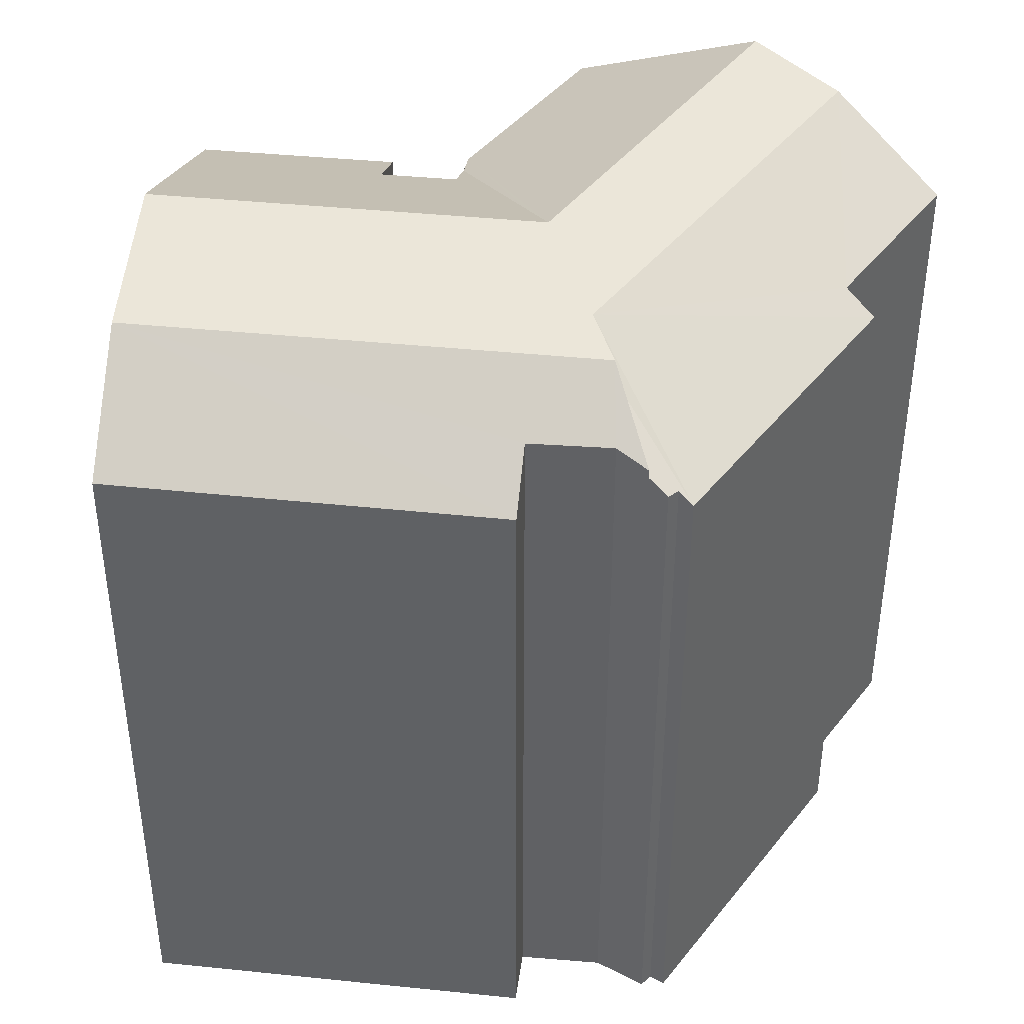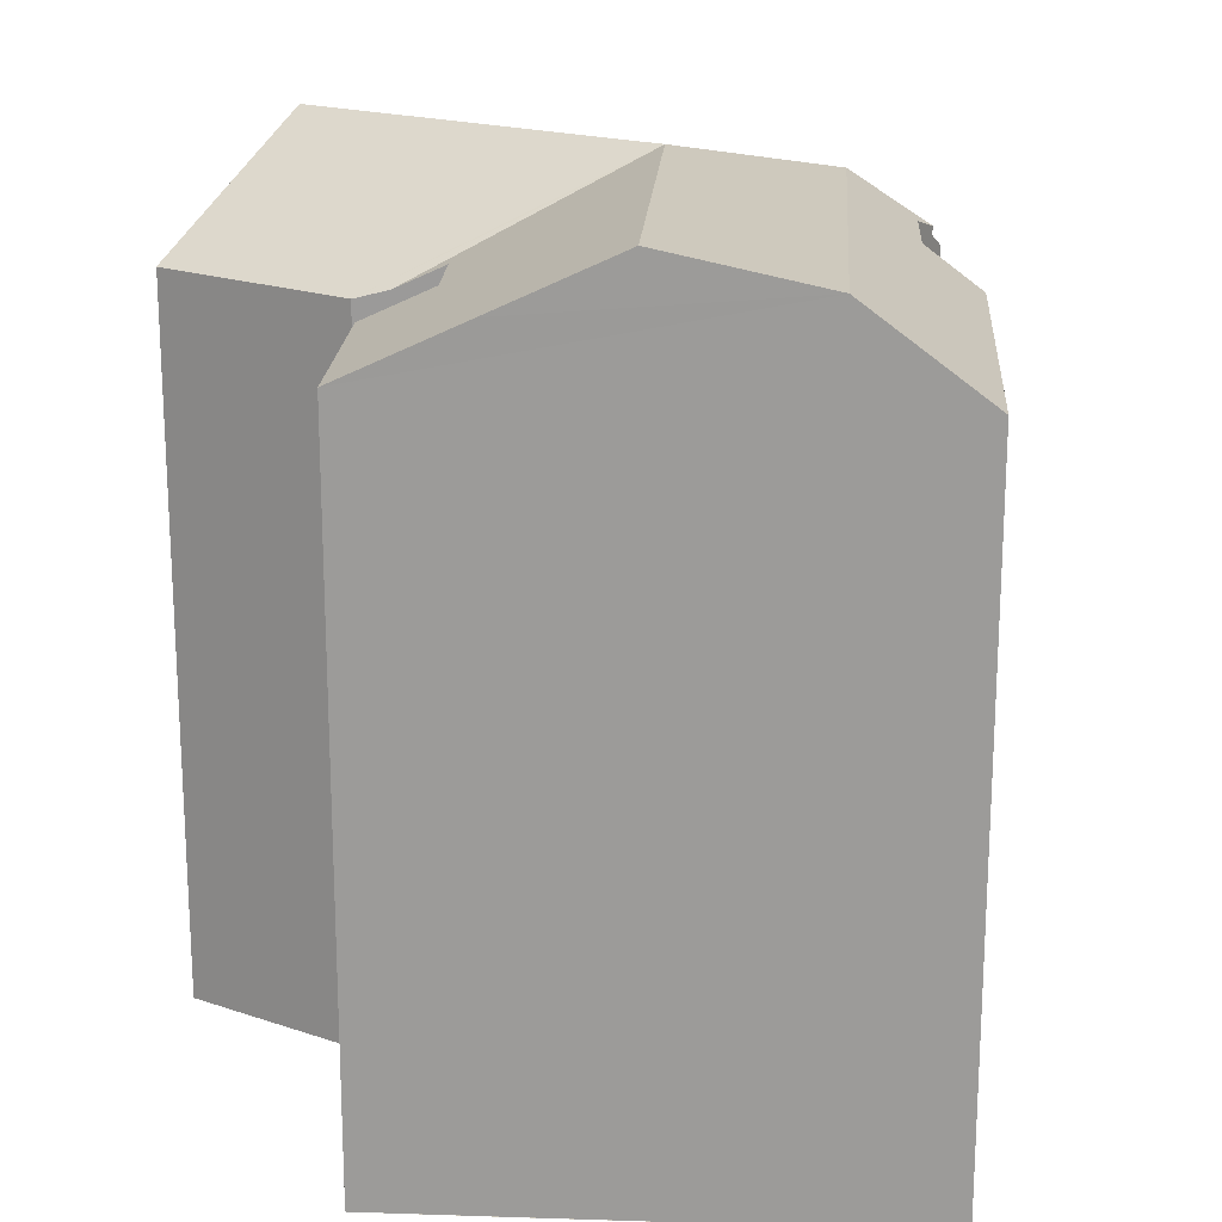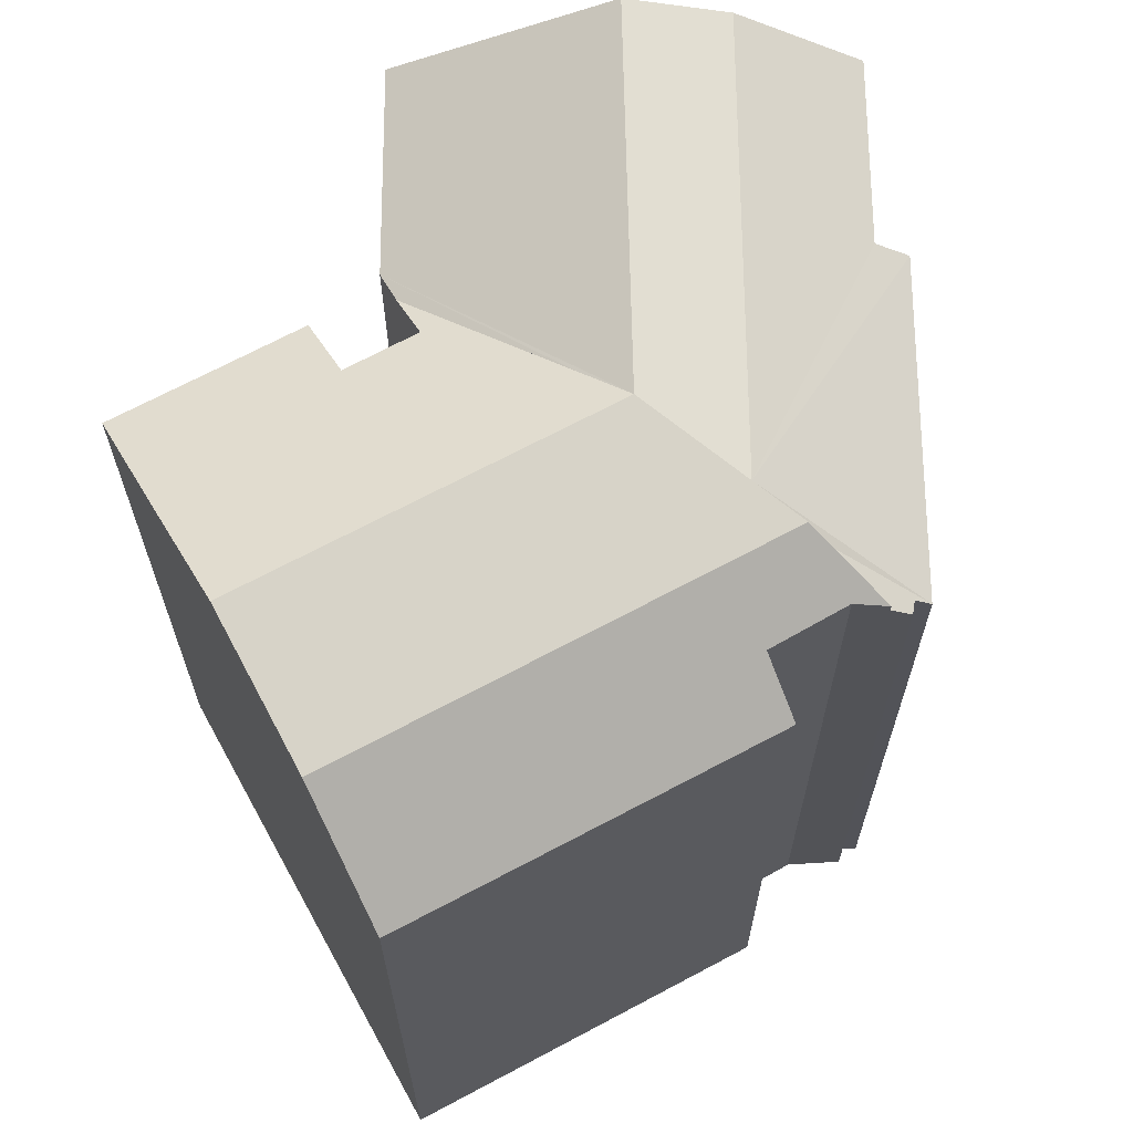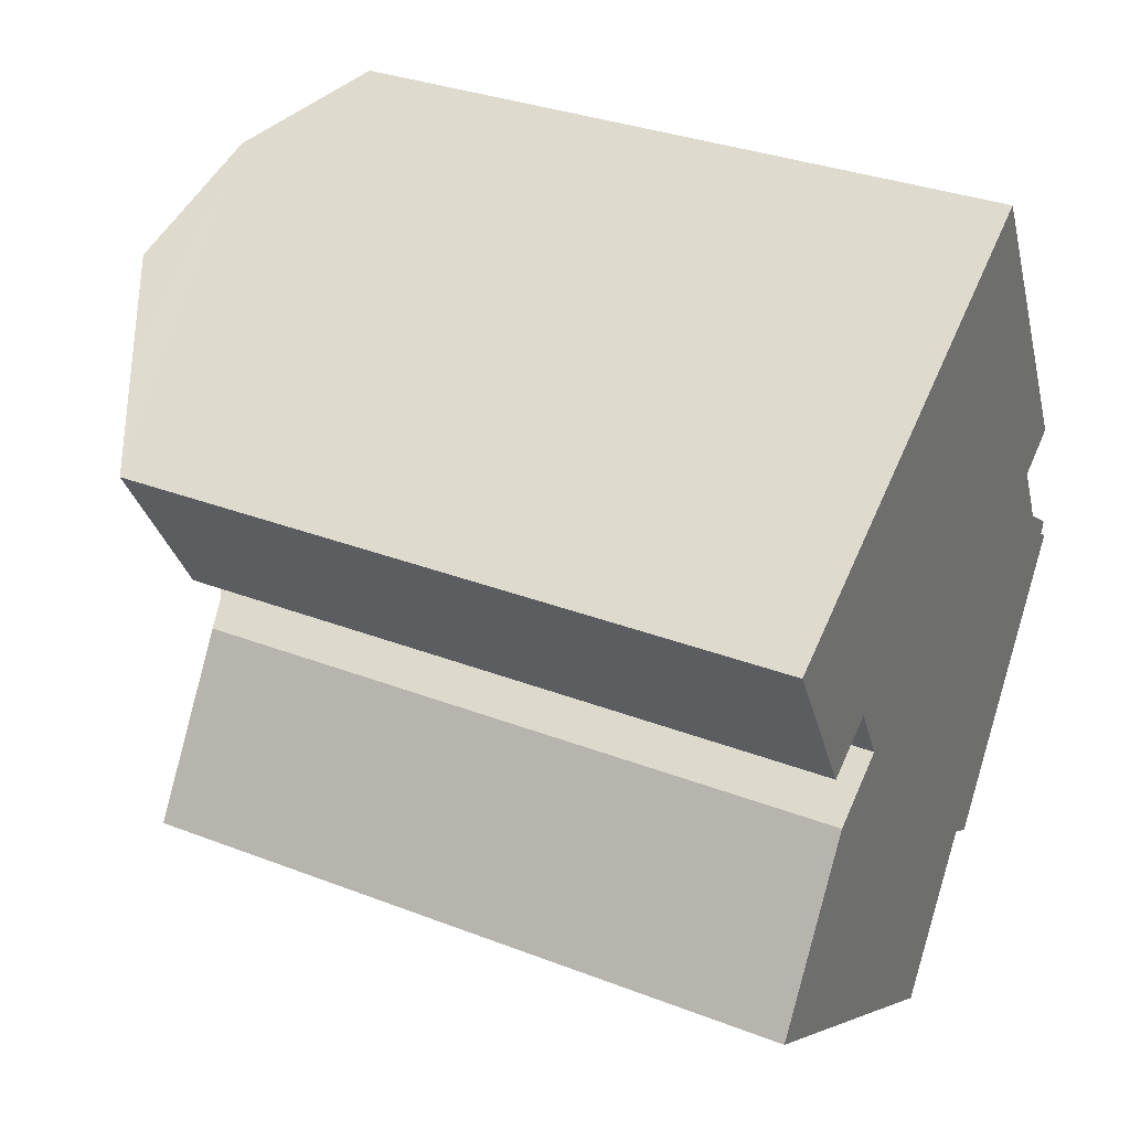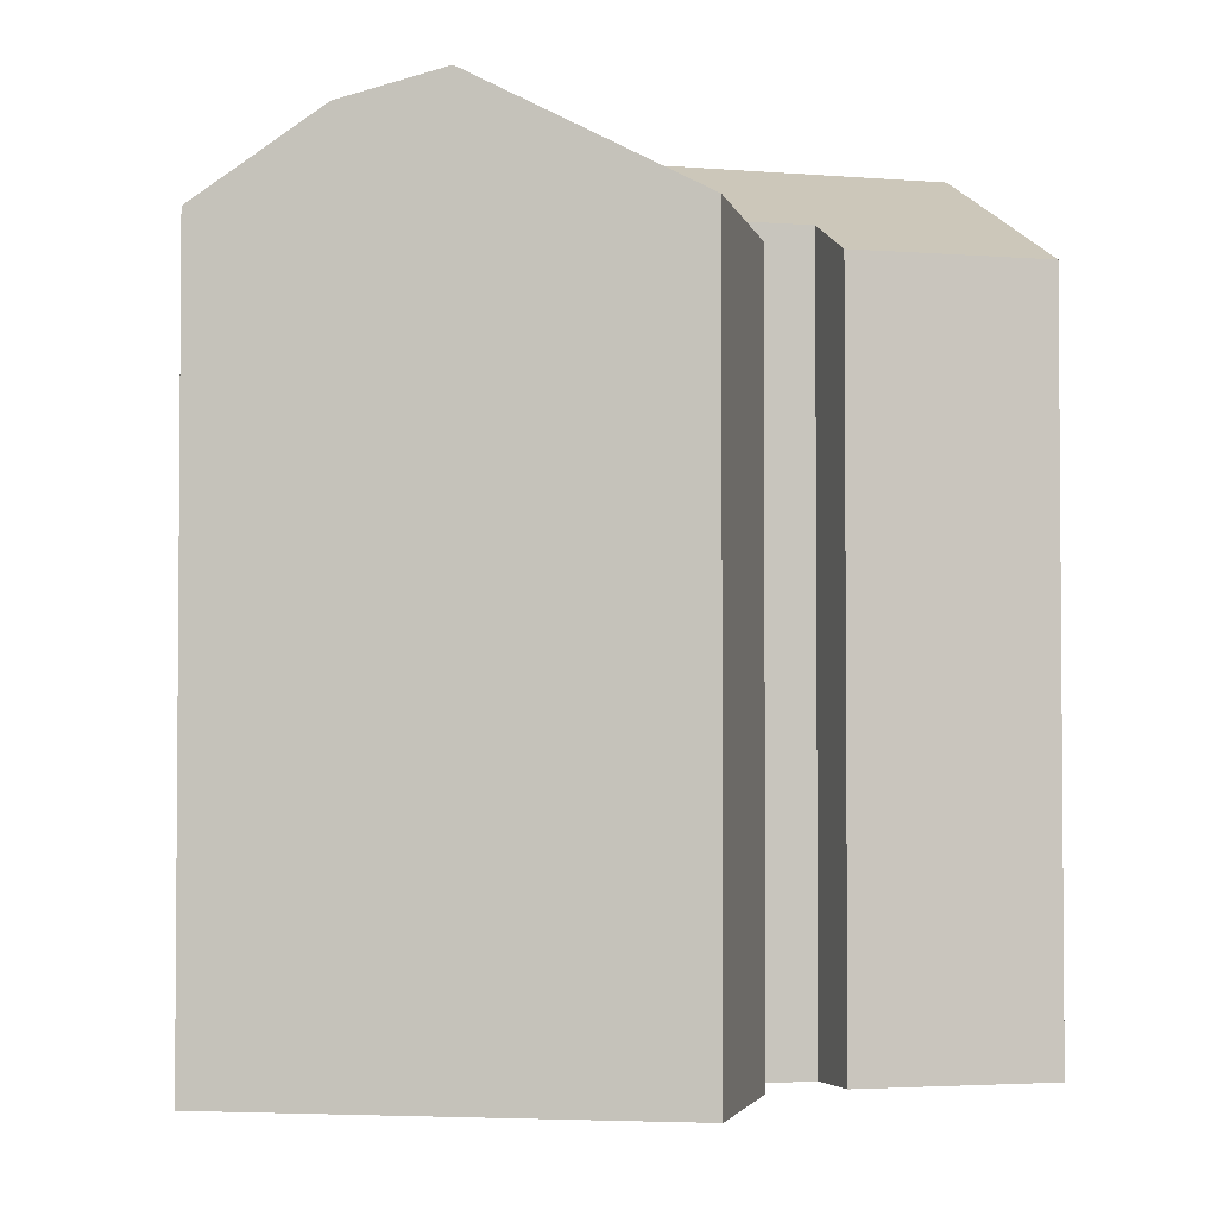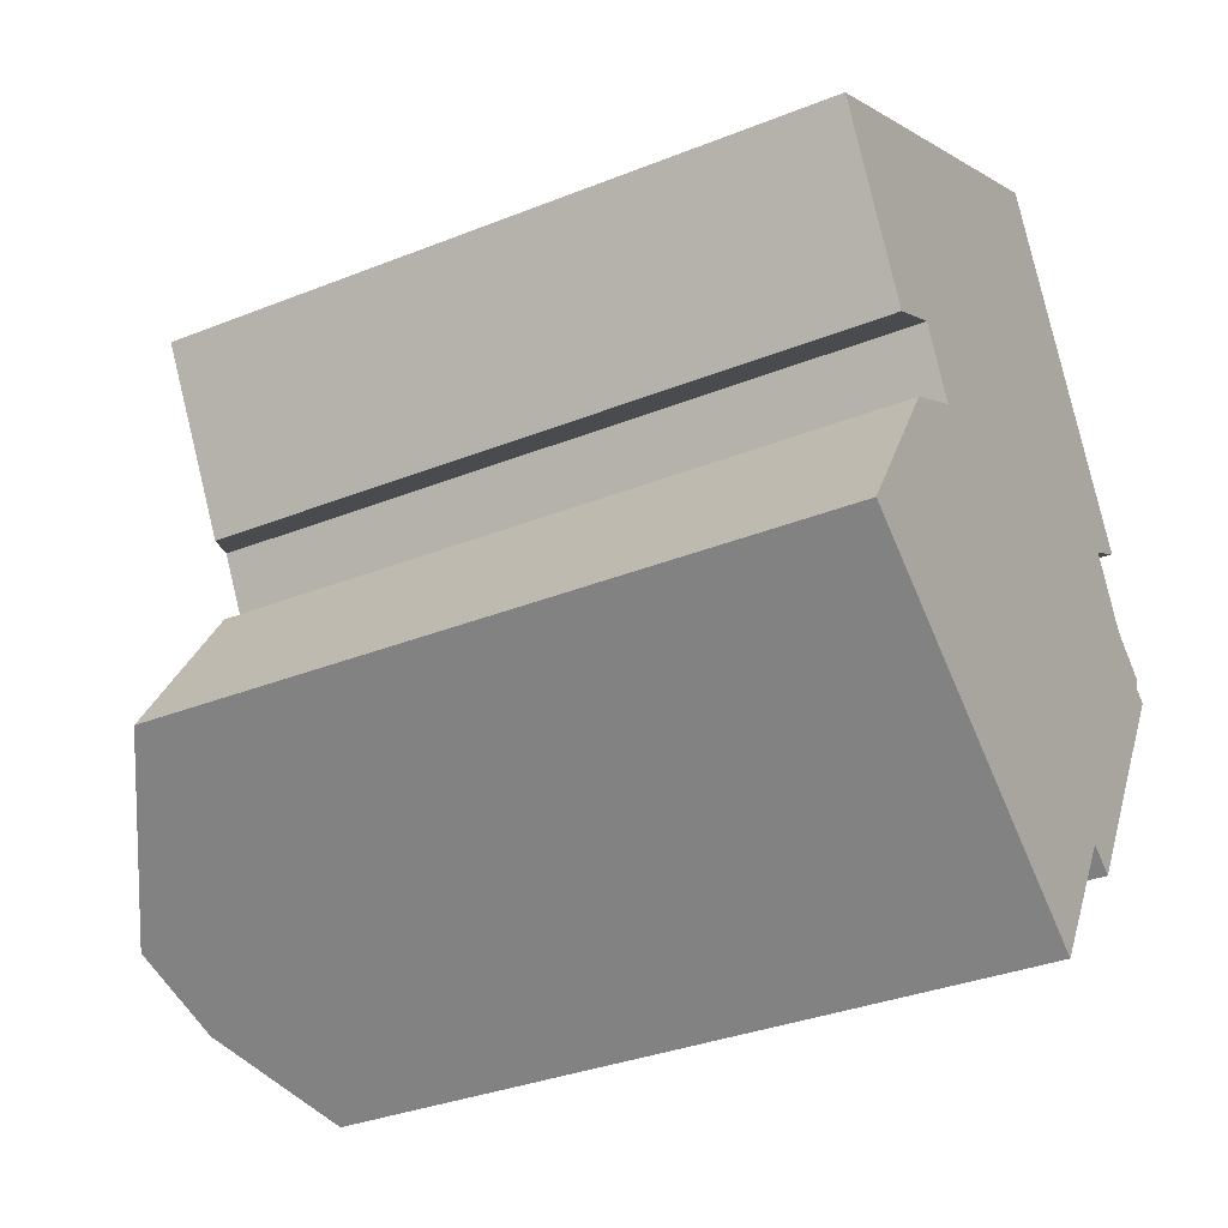
<metadata>
{"format":"obj","ext":"obj","renderer":"f3d","projection":"perspective","resolution":1024,"background":"white","views":[{"elev":42.2,"azim":67.3,"up":"+Y"},{"elev":19.7,"azim":-25.7,"up":"+Y"},{"elev":67.1,"azim":32.0,"up":"+Y"},{"elev":32.8,"azim":-62.0,"up":"+Z"},{"elev":-3.0,"azim":-136.2,"up":"+Y"},{"elev":-34.3,"azim":-61.8,"up":"+Z"}]}
</metadata>
<code>
v  5.199 24.54 -7.913
v  6.655 25.32 -7.062
v  11.77 27.27 -7.568
v  7.215 28.09 4.029
v  13.73 28.09 -7.465
v  5.387 25.33 -4.778
v  3.326 24.24 -5.93
v  1.777 24.25 -3.153
v  0 24.25 1.485e-15
v  3.588 26.16 2.012
v  19.68 26.93 -7.152
v  11.87 26.93 6.62
v  17.76 27.31 -7.254
v  21.74 25.27 -6.307
v  22.7 24.89 -6.994
v  15.71 23.81 8.232
v  15.48 23.82 8.626
v  17.96 23.8 4.297
v  18.76 23.8 2.9
v  20.11 23.79 0.542
v  22.06 23.78 -2.862
v  20.41 25.22 -3.838
v  19.68 26.18 -7.152
v  23.08 24.09 -7.842
v  23.53 23.74 -8.151
v  22.7 24.6 -6.994
v  23.26 24.15 -7.402
v  17.36 23.73 -17.82
v  16.39 24.48 -17.22
v  9.351 27.2 -20.4
v  12.89 24.48 -22.67
v  6.486 28.03 -18.56
v  2.087 25.34 -15.73
v  0.364 24.28 -14.63
v  4.202 24.25 -8.496
v  5.199 24.52 -7.913
v  0.364 8.956e-16 -14.63
v  4.202 5.202e-16 -8.496
v  6.655 4.324e-16 -7.062
v  5.199 4.845e-16 -7.913
v  0 0 0
v  15.48 -5.282e-16 8.626
v  11.87 -4.054e-16 6.62
v  7.215 -2.467e-16 4.029
v  3.588 -1.232e-16 2.012
v  5.387 2.926e-16 -4.778
v  3.326 3.631e-16 -5.93
v  1.777 1.931e-16 -3.153
v  16.39 1.054e-15 -17.22
v  17.36 1.091e-15 -17.82
v  12.89 1.388e-15 -22.67
v  9.351 1.249e-15 -20.4
v  6.486 1.136e-15 -18.56
v  2.087 9.634e-16 -15.73
v  20.41 2.35e-16 -3.838
v  22.06 1.752e-16 -2.862
v  23.53 4.991e-16 -8.151
v  20.11 -3.319e-17 0.542
v  18.76 -1.776e-16 2.9
v  15.71 -5.041e-16 8.232
v  17.96 -2.631e-16 4.297
v  21.74 3.862e-16 -6.307
v  22.7 4.283e-16 -6.994
v  23.26 4.532e-16 -7.402
v  23.08 4.802e-16 -7.842
g defaultobject
f 1 2 3
f 3 4 5
f 4 3 2
f 4 2 6
f 4 6 7
f 4 7 8
f 4 8 9
f 4 9 10
f 11 4 12
f 4 11 5
f 5 11 13
f 11 14 15
f 16 12 17
f 12 16 18
f 12 18 19
f 12 19 20
f 12 20 21
f 12 21 22
f 12 22 11
f 11 22 14
f 23 24 25
f 24 23 26
f 26 27 24
f 28 13 25
f 13 28 29
f 13 29 30
f 30 29 31
f 25 13 23
f 5 30 32
f 30 5 13
f 33 5 32
f 5 33 34
f 5 34 35
f 5 35 3
f 3 35 36
f 23 15 26
f 15 23 11
f 11 23 13
f 36 1 3
f 37 35 34
f 35 37 38
f 1 39 2
f 39 1 35
f 39 35 38
f 39 38 40
f 10 12 4
f 12 10 9
f 12 9 41
f 12 41 17
f 17 41 42
f 42 41 43
f 43 41 44
f 44 41 45
f 2 46 6
f 46 2 39
f 47 8 7
f 8 47 9
f 9 47 41
f 41 47 48
f 28 49 29
f 49 28 50
f 31 32 30
f 32 31 33
f 33 31 51
f 33 51 34
f 34 51 52
f 34 52 37
f 37 52 53
f 37 53 54
f 46 7 6
f 7 46 47
f 21 55 22
f 55 21 56
f 57 28 25
f 28 57 50
f 29 51 31
f 51 29 49
f 42 16 17
f 16 42 18
f 18 42 19
f 19 42 20
f 20 42 21
f 21 42 58
f 21 58 56
f 58 42 59
f 59 42 60
f 59 60 61
f 22 62 14
f 62 22 55
f 62 15 14
f 15 62 63
f 63 27 26
f 27 63 64
f 65 25 24
f 25 65 57
f 64 24 27
f 24 64 65
f 57 49 50
f 49 57 37
f 37 57 38
f 38 57 40
f 40 57 39
f 39 57 46
f 46 57 65
f 46 65 64
f 46 64 63
f 46 63 62
f 46 48 47
f 48 46 62
f 48 62 55
f 48 55 41
f 41 55 56
f 41 56 58
f 41 58 45
f 45 58 44
f 44 58 59
f 44 59 43
f 43 59 61
f 43 61 60
f 43 60 42
f 49 52 51
f 52 49 53
f 53 49 54
f 54 49 37

</code>
